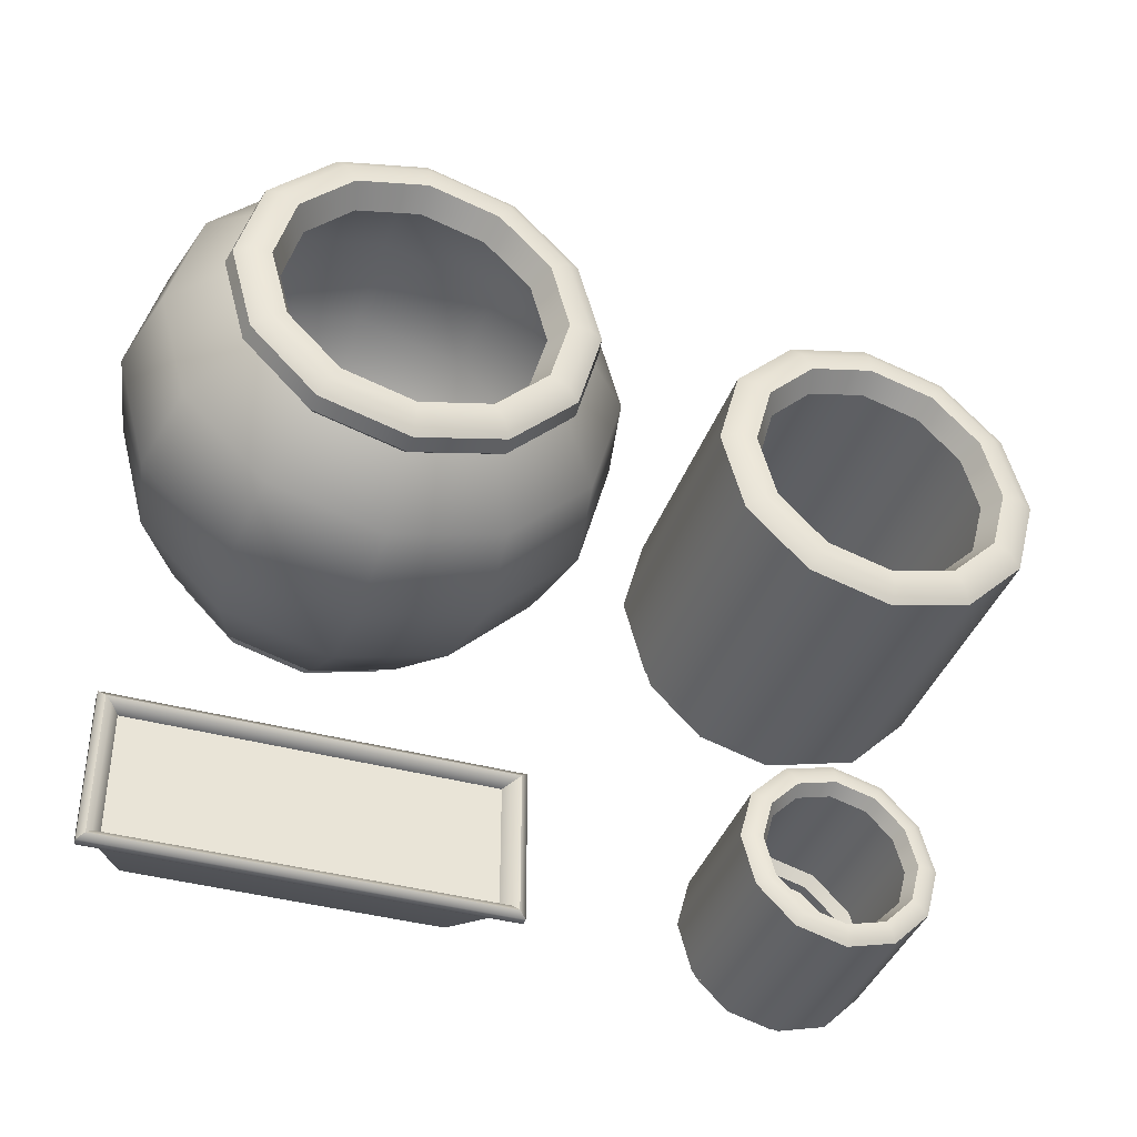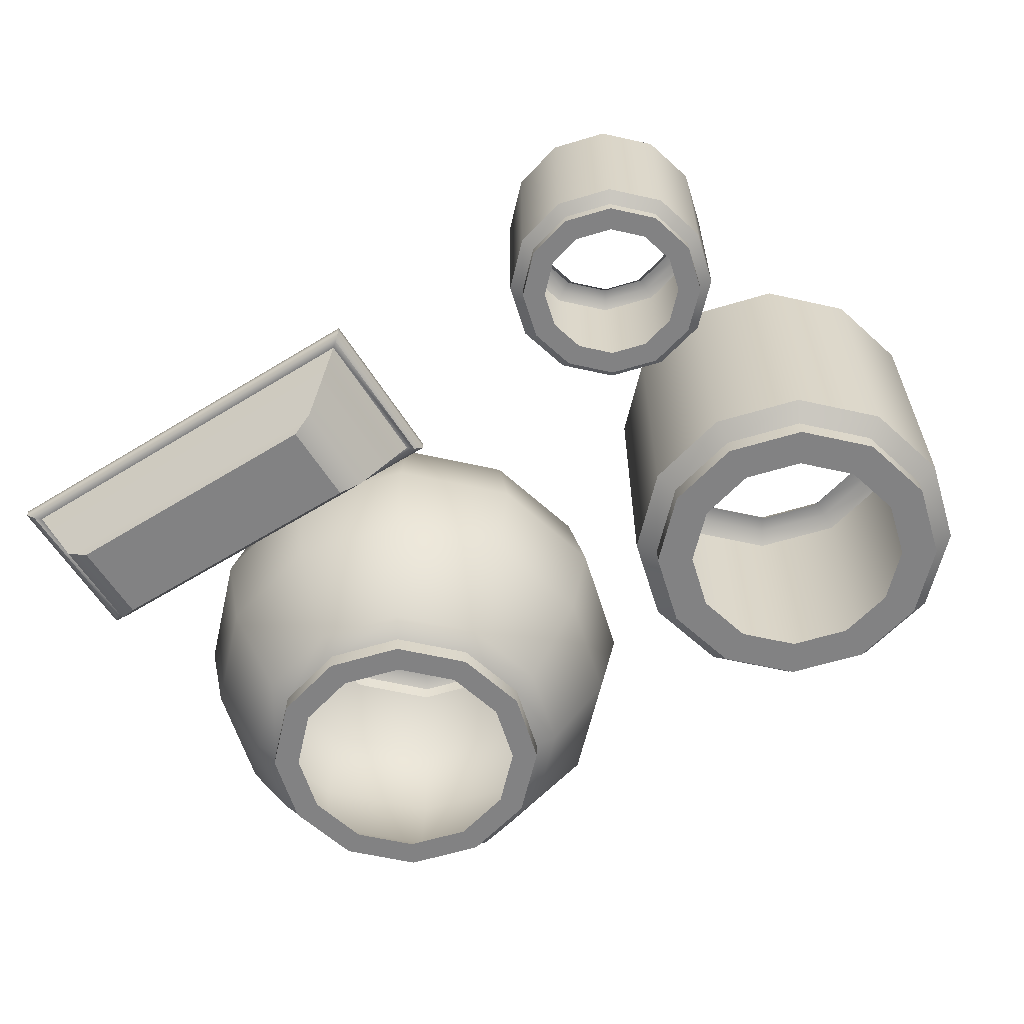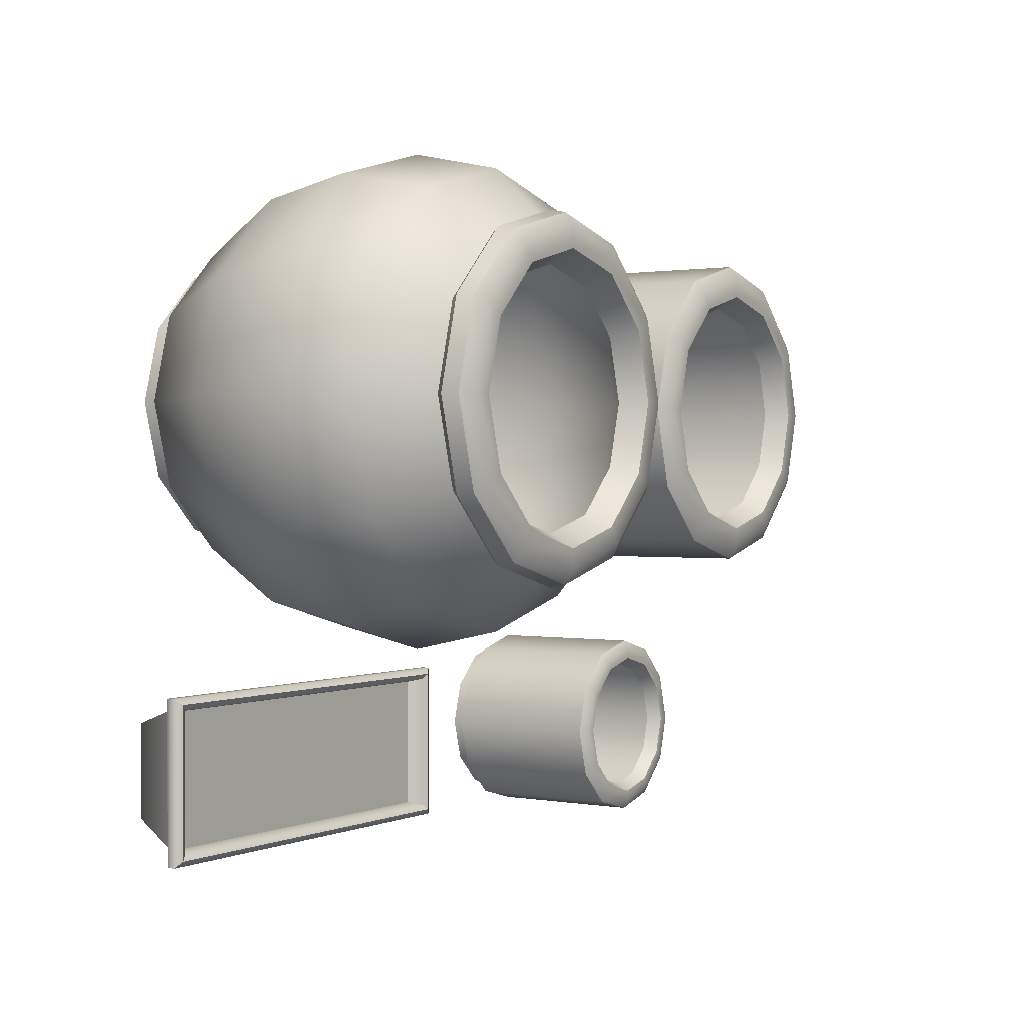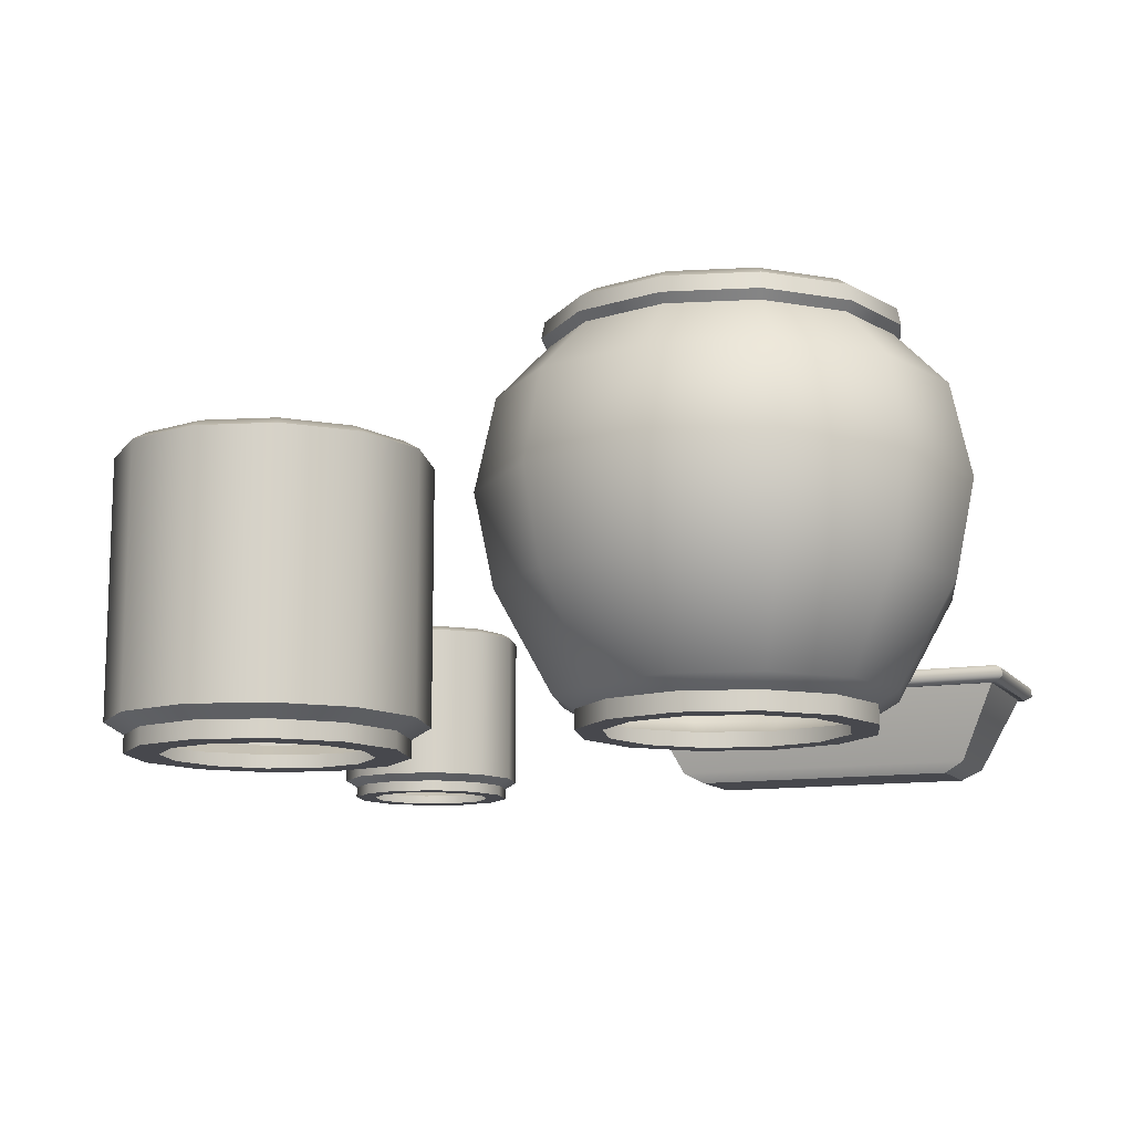
<metadata>
{"format":"obj","ext":"obj","renderer":"f3d","projection":"perspective","resolution":1024,"background":"white","views":[{"elev":-39.6,"azim":161.2,"up":"+Z"},{"elev":-60.8,"azim":-147.9,"up":"+Y"},{"elev":0.9,"azim":123.5,"up":"+Z"},{"elev":-11.7,"azim":22.2,"up":"+Y"}]}
</metadata>
<code>
o BigPot_Variant1
v -19.4 1.688 -6.561
v -19.4 12.54 -6.561
v -16.12 1.688 -5.682
v -16.12 12.54 -5.682
v -13.72 1.688 -3.28
v -13.72 12.54 -3.28
v -12.84 1.688 0
v -12.84 12.54 0
v -13.72 1.688 3.28
v -13.72 12.54 3.28
v -16.12 1.688 5.682
v -16.12 12.54 5.682
v -19.4 1.688 6.561
v -19.4 12.54 6.561
v -22.68 1.688 5.682
v -22.68 12.54 5.682
v -25.09 1.688 3.28
v -25.09 12.54 3.28
v -25.97 1.688 0
v -25.97 12.54 0
v -25.09 1.688 -3.28
v -25.09 12.54 -3.28
v -22.68 1.688 -5.682
v -22.68 12.54 -5.682
v -19.4 1.188 -5.746
v -16.53 1.188 -4.976
v -14.43 1.188 -2.873
v -13.66 1.188 0
v -14.43 1.188 2.873
v -16.53 1.188 4.976
v -19.4 1.188 5.746
v -22.28 1.188 4.976
v -24.38 1.188 2.873
v -25.15 1.188 0
v -24.38 1.188 -2.873
v -22.28 1.188 -4.976
v -19.4 0.4412 -5.746
v -16.53 0.4412 -4.976
v -14.43 0.4412 -2.873
v -13.66 0.4412 0
v -14.43 0.4412 2.873
v -16.53 0.4412 4.976
v -19.4 0.4412 5.746
v -22.28 0.4412 4.976
v -24.38 0.4412 2.873
v -25.15 0.4412 0
v -24.38 0.4412 -2.873
v -22.28 0.4412 -4.976
v -16.43 12.91 -5.147
v -19.4 12.91 -5.943
v -14.26 12.91 -2.972
v -13.46 12.91 0
v -14.26 12.91 2.972
v -16.43 12.91 5.147
v -19.4 12.91 5.943
v -22.38 12.91 5.147
v -24.55 12.91 2.972
v -25.35 12.91 0
v -24.55 12.91 -2.972
v -22.38 12.91 -5.147
v -16.81 12.91 -4.496
v -19.4 12.91 -5.192
v -14.91 12.91 -2.596
v -14.21 12.91 0
v -14.91 12.91 2.596
v -16.81 12.91 4.496
v -19.4 12.91 5.192
v -22 12.91 4.496
v -23.9 12.91 2.596
v -24.6 12.91 0
v -23.9 12.91 -2.596
v -22 12.91 -4.496
v -17.06 11.95 -4.065
v -19.4 11.95 -4.694
v -15.34 11.95 -2.347
v -14.71 11.95 0
v -15.34 11.95 2.347
v -17.06 11.95 4.065
v -19.4 11.95 4.694
v -21.75 11.95 4.065
v -23.47 11.95 2.347
v -24.1 11.95 0
v -23.47 11.95 -2.347
v -21.75 11.95 -4.065
v -19.4 0.4412 -4.327
v -17.24 0.4412 -3.747
v -15.66 0.4412 -2.164
v -15.08 0.4412 0
v -15.66 0.4412 2.164
v -17.24 0.4412 3.747
v -19.4 0.4412 4.327
v -21.57 0.4412 3.747
v -23.15 0.4412 2.164
v -23.73 0.4412 0
v -23.15 0.4412 -2.164
v -21.57 0.4412 -3.747
f 1 2 4 3
f 3 4 6 5
f 5 6 8 7
f 7 8 10 9
f 9 10 12 11
f 11 12 14 13
f 13 14 16 15
f 15 16 18 17
f 17 18 20 19
f 19 20 22 21
f 18 16 56 57
f 21 22 24 23
f 23 24 2 1
f 9 11 30 29
f 36 25 37 48
f 7 9 29 28
f 23 1 25 36
f 1 3 26 25
f 5 7 28 27
f 21 23 36 35
f 3 5 27 26
f 19 21 35 34
f 17 19 34 33
f 15 17 33 32
f 13 15 32 31
f 11 13 31 30
f 47 48 96 95
f 26 27 39 38
f 33 34 46 45
f 30 31 43 42
f 27 28 40 39
f 34 35 47 46
f 31 32 44 43
f 28 29 41 40
f 35 36 48 47
f 25 26 38 37
f 32 33 45 44
f 29 30 42 41
f 57 56 68 69
f 16 14 55 56
f 14 12 54 55
f 12 10 53 54
f 10 8 52 53
f 2 24 60 50
f 4 2 50 49
f 8 6 51 52
f 24 22 59 60
f 6 4 49 51
f 22 20 58 59
f 20 18 57 58
f 61 62 74 73
f 54 53 65 66
f 50 60 72 62
f 51 49 61 63
f 58 57 69 70
f 55 54 66 67
f 52 51 63 64
f 59 58 70 71
f 56 55 67 68
f 53 52 64 65
f 60 59 71 72
f 49 50 62 61
f 69 68 80 81
f 66 65 77 78
f 62 72 84 74
f 63 61 73 75
f 70 69 81 82
f 67 66 78 79
f 64 63 75 76
f 71 70 82 83
f 68 67 79 80
f 65 64 76 77
f 72 71 83 84
f 37 38 86 85
f 44 45 93 92
f 41 42 90 89
f 48 37 85 96
f 38 39 87 86
f 45 46 94 93
f 42 43 91 90
f 39 40 88 87
f 46 47 95 94
f 43 44 92 91
f 40 41 89 88
o BigPot_Variant2
v 0 1.688 -6.561
v 3.28 1.688 -5.682
v 5.682 1.688 -3.28
v 6.561 1.688 0
v 5.682 1.688 3.28
v 3.28 1.688 5.682
v 0 1.688 6.561
v -3.28 1.688 5.682
v -5.682 1.688 3.28
v -6.561 1.688 0
v -5.682 1.688 -3.28
v -3.28 1.688 -5.682
v 0 1.188 -5.746
v 2.873 1.188 -4.976
v 4.976 1.188 -2.873
v 5.746 1.188 0
v 4.976 1.188 2.873
v 2.873 1.188 4.976
v 0 1.188 5.746
v -2.873 1.188 4.976
v -4.976 1.188 2.873
v -5.746 1.188 0
v -4.976 1.188 -2.873
v -2.873 1.188 -4.976
v 0 0.4412 -5.746
v 2.873 0.4412 -4.976
v 4.976 0.4412 -2.873
v 5.746 0.4412 0
v 4.976 0.4412 2.873
v 2.873 0.4412 4.976
v 0 0.4412 5.746
v -2.873 0.4412 4.976
v -4.976 0.4412 2.873
v -5.746 0.4412 0
v -4.976 0.4412 -2.873
v -2.873 0.4412 -4.976
v 3.157 16.33 -5.468
v 0 16.33 -6.313
v 5.468 16.33 -3.157
v 6.313 16.33 0
v 5.468 16.33 3.157
v 3.157 16.33 5.468
v 0 16.33 6.313
v -3.157 16.33 5.468
v -5.468 16.33 3.157
v -6.313 16.33 0
v -5.468 16.33 -3.157
v -3.157 16.33 -5.468
v 2.758 16.33 -4.776
v 0 16.33 -5.515
v 4.776 16.33 -2.758
v 5.515 16.33 0
v 4.776 16.33 2.758
v 2.758 16.33 4.776
v 0 16.33 5.515
v -2.758 16.33 4.776
v -4.776 16.33 2.758
v -5.515 16.33 0
v -4.776 16.33 -2.758
v -2.758 16.33 -4.776
v 2.493 15.32 -4.319
v 0 15.32 -4.987
v 4.319 15.32 -2.493
v 4.987 15.32 0
v 4.319 15.32 2.493
v 2.493 15.32 4.319
v 0 15.32 4.987
v -2.493 15.32 4.319
v -4.319 15.32 2.493
v -4.987 15.32 0
v -4.319 15.32 -2.493
v -2.493 15.32 -4.319
v 0 12.9 -8.711
v 0 5.622 -8.756
v 0 9.264 -9.509
v 4.378 5.622 -7.583
v 4.356 12.9 -7.544
v 4.755 9.264 -8.235
v 7.583 5.622 -4.378
v 7.544 12.9 -4.356
v 8.235 9.264 -4.755
v 8.756 5.622 0
v 8.711 12.9 0
v 9.509 9.264 0
v 7.583 5.622 4.378
v 7.544 12.9 4.356
v 8.235 9.264 4.755
v 4.378 5.622 7.583
v 4.356 12.9 7.544
v 4.755 9.264 8.235
v 0 5.622 8.756
v 0 12.9 8.711
v 0 9.264 9.509
v -4.378 5.622 7.583
v -4.356 12.9 7.544
v -4.755 9.264 8.235
v -7.583 5.622 4.378
v -7.544 12.9 4.356
v -8.235 9.264 4.755
v -8.756 5.622 0
v -8.711 12.9 0
v -9.509 9.264 0
v -7.583 5.622 -4.378
v -7.544 12.9 -4.356
v -8.235 9.264 -4.755
v -4.378 5.622 -7.583
v -4.356 12.9 -7.544
v -4.755 9.264 -8.235
v -3.35 15 -5.803
v 0 15 -6.701
v 3.35 15 -5.803
v 5.803 15 -3.35
v 6.701 15 0
v 5.803 15 3.35
v 3.35 15 5.803
v 0 15 6.701
v -3.35 15 5.803
v -5.803 15 3.35
v -6.701 15 0
v -5.803 15 -3.35
v 0 15.34 -6.99
v 0 15.98 -6.864
v 3.432 15.98 -5.944
v 3.495 15.34 -6.053
v 5.944 15.98 -3.432
v 6.053 15.34 -3.495
v 6.864 15.98 0
v 6.99 15.34 0
v 5.944 15.98 3.432
v 6.053 15.34 3.495
v 3.432 15.98 5.944
v 3.495 15.34 6.053
v 0 15.98 6.864
v 0 15.34 6.99
v -3.432 15.98 5.944
v -3.495 15.34 6.053
v -5.944 15.98 3.432
v -6.053 15.34 3.495
v -6.864 15.98 0
v -6.99 15.34 0
v -5.944 15.98 -3.432
v -6.053 15.34 -3.495
v -3.432 15.98 -5.944
v -3.495 15.34 -6.053
v 0 0.4412 -4.697
v 2.349 0.4412 -4.068
v 4.068 0.4412 -2.349
v 4.697 0.4412 0
v 4.068 0.4412 2.349
v 2.349 0.4412 4.068
v 0 0.4412 4.697
v -2.349 0.4412 4.068
v -4.068 0.4412 2.349
v -4.697 0.4412 0
v -4.068 0.4412 -2.349
v -2.349 0.4412 -4.068
f 108 202 170 97
f 99 175 178 100
f 100 178 181 101
f 101 181 184 102
f 102 184 187 103
f 103 187 190 104
f 104 190 193 105
f 105 193 196 106
f 106 196 199 107
f 107 199 202 108
f 214 234 236 215
f 97 170 172 98
f 101 102 114 113
f 120 109 121 132
f 100 101 113 112
f 108 97 109 120
f 97 98 110 109
f 99 100 112 111
f 107 108 120 119
f 98 99 111 110
f 106 107 119 118
f 105 106 118 117
f 104 105 117 116
f 103 104 116 115
f 102 103 115 114
f 127 128 248 247
f 110 111 123 122
f 117 118 130 129
f 114 115 127 126
f 111 112 124 123
f 118 119 131 130
f 115 116 128 127
f 112 113 125 124
f 119 120 132 131
f 109 110 122 121
f 116 117 129 128
f 113 114 126 125
f 141 140 152 153
f 213 232 234 214
f 212 230 232 213
f 211 228 230 212
f 210 226 228 211
f 219 218 134 133
f 205 240 217 206
f 209 224 226 210
f 208 222 224 209
f 216 238 240 205
f 215 236 238 216
f 145 146 158 157
f 138 137 149 150
f 134 144 156 146
f 135 133 145 147
f 142 141 153 154
f 139 138 150 151
f 136 135 147 148
f 143 142 154 155
f 140 139 151 152
f 137 136 148 149
f 144 143 155 156
f 133 134 146 145
f 153 152 164 165
f 150 149 161 162
f 146 156 168 158
f 147 145 157 159
f 154 153 165 166
f 151 150 162 163
f 148 147 159 160
f 155 154 166 167
f 152 151 163 164
f 149 148 160 161
f 156 155 167 168
f 98 172 175 99
f 239 237 143 144
f 237 235 142 143
f 235 233 141 142
f 233 231 140 141
f 231 229 139 140
f 229 227 138 139
f 227 225 137 138
f 225 223 136 137
f 223 221 135 136
f 221 219 133 135
f 218 239 144 134
f 203 169 171 204
f 204 171 170 202
f 200 203 204 201
f 201 204 202 199
f 197 200 201 198
f 198 201 199 196
f 194 197 198 195
f 195 198 196 193
f 191 194 195 192
f 192 195 193 190
f 188 191 192 189
f 189 192 190 187
f 185 188 189 186
f 186 189 187 184
f 182 185 186 183
f 183 186 184 181
f 179 182 183 180
f 180 183 181 178
f 176 179 180 177
f 177 180 178 175
f 173 176 177 174
f 174 177 175 172
f 169 173 174 171
f 171 174 172 170
f 207 220 222 208
f 203 205 206 169
f 169 206 207 173
f 173 207 208 176
f 176 208 209 179
f 179 209 210 182
f 182 210 211 185
f 185 211 212 188
f 188 212 213 191
f 191 213 214 194
f 194 214 215 197
f 197 215 216 200
f 200 216 205 203
f 220 217 218 219
f 222 220 219 221
f 224 222 221 223
f 226 224 223 225
f 228 226 225 227
f 230 228 227 229
f 232 230 229 231
f 234 232 231 233
f 236 234 233 235
f 238 236 235 237
f 240 238 237 239
f 217 240 239 218
f 206 217 220 207
f 124 125 245 244
f 131 132 252 251
f 121 122 242 241
f 128 129 249 248
f 125 126 246 245
f 132 121 241 252
f 122 123 243 242
f 129 130 250 249
f 126 127 247 246
f 123 124 244 243
f 130 131 251 250
o SmallPot
v -7.532 3.505 -11.51
v -7.532 3.505 -16.92
v 7.532 3.505 -11.51
v 7.532 3.505 -16.92
v -7.532 4.071 -11.51
v -7.532 4.071 -16.92
v 7.532 4.071 -16.92
v 7.532 4.071 -11.51
v -7.768 3.494 -11.31
v -8.049 3.677 -11.08
v -8.049 3.677 -17.35
v -7.768 3.494 -17.12
v 8.049 3.677 -17.35
v 7.768 3.494 -17.12
v 8.049 3.677 -11.08
v 7.768 3.494 -11.31
v -8.049 4.004 -11.08
v -7.768 4.187 -11.31
v -7.768 4.187 -17.12
v -8.049 4.004 -17.35
v 7.768 4.187 -17.12
v 8.049 4.004 -17.35
v 7.768 4.187 -11.31
v 8.049 4.004 -11.08
v -7.191 3.54 -11.63
v -7.191 3.54 -16.8
v 7.191 3.54 -16.8
v 7.191 3.54 -11.63
v -5.238 0.04179 -12.64
v -6.051 0.4756 -12.38
v -5.238 0.04179 -15.79
v -6.051 0.4756 -16.05
v 5.238 0.04179 -12.64
v 6.051 0.4756 -12.38
v 5.238 0.04179 -15.79
v 6.051 0.4756 -16.05
f 286 255 253 282
f 288 256 255 286
f 284 254 256 288
f 282 253 254 284
f 262 267 276 269
f 257 260 280 277
f 259 260 275 273
f 258 259 273 271
f 267 265 274 276
f 257 258 271 270
f 253 255 268 261
f 256 254 264 266
f 255 256 266 268
f 254 253 261 264
f 265 263 272 274
f 260 257 270 275
f 262 263 264 261
f 263 265 266 264
f 265 267 268 266
f 267 262 261 268
f 270 271 272 269
f 271 273 274 272
f 273 275 276 274
f 275 270 269 276
f 263 262 269 272
f 279 278 277 280
f 259 258 278 279
f 260 259 279 280
f 258 257 277 278
f 283 281 282 284
f 287 283 284 288
f 285 287 288 286
f 281 285 286 282
f 283 287 285 281
o MidPot
v -18.99 0.839 -18.21
v -18.99 7.267 -18.21
v -17.05 0.839 -17.69
v -17.05 7.267 -17.69
v -15.63 0.839 -16.27
v -15.63 7.267 -16.27
v -15.11 0.839 -14.33
v -15.11 7.267 -14.33
v -15.63 0.839 -12.38
v -15.63 7.267 -12.38
v -17.05 0.839 -10.96
v -17.05 7.267 -10.96
v -18.99 0.839 -10.44
v -18.99 7.267 -10.44
v -20.93 0.839 -10.96
v -20.93 7.267 -10.96
v -22.36 0.839 -12.38
v -22.36 7.267 -12.38
v -22.88 0.839 -14.33
v -22.88 7.267 -14.33
v -22.36 0.839 -16.27
v -22.36 7.267 -16.27
v -20.93 0.839 -17.69
v -20.93 7.267 -17.69
v -18.99 0.5428 -17.73
v -17.29 0.5428 -17.27
v -16.05 0.5428 -16.03
v -15.59 0.5428 -14.33
v -16.05 0.5428 -12.63
v -17.29 0.5428 -11.38
v -18.99 0.5428 -10.92
v -20.69 0.5428 -11.38
v -21.94 0.5428 -12.63
v -22.39 0.5428 -14.33
v -21.94 0.5428 -16.03
v -20.69 0.5428 -17.27
v -18.99 0.1008 -17.73
v -17.29 0.1008 -17.27
v -16.05 0.1008 -16.03
v -15.59 0.1008 -14.33
v -16.05 0.1008 -12.63
v -17.29 0.1008 -11.38
v -18.99 0.1008 -10.92
v -20.69 0.1008 -11.38
v -21.94 0.1008 -12.63
v -22.39 0.1008 -14.33
v -21.94 0.1008 -16.03
v -20.69 0.1008 -17.27
v -17.23 7.483 -17.37
v -18.99 7.483 -17.85
v -15.94 7.483 -16.09
v -15.47 7.483 -14.33
v -15.94 7.483 -12.57
v -17.23 7.483 -11.28
v -18.99 7.483 -10.81
v -20.75 7.483 -11.28
v -22.04 7.483 -12.57
v -22.51 7.483 -14.33
v -22.04 7.483 -16.09
v -20.75 7.483 -17.37
v -17.45 7.483 -16.99
v -18.99 7.483 -17.4
v -16.33 7.483 -15.86
v -15.92 7.483 -14.33
v -16.33 7.483 -12.79
v -17.45 7.483 -11.66
v -18.99 7.483 -11.25
v -20.53 7.483 -11.66
v -21.65 7.483 -12.79
v -22.07 7.483 -14.33
v -21.65 7.483 -15.86
v -20.53 7.483 -16.99
v -17.6 6.918 -16.73
v -18.99 6.918 -17.11
v -16.58 6.918 -15.72
v -16.21 6.918 -14.33
v -16.58 6.918 -12.94
v -17.6 6.918 -11.92
v -18.99 6.918 -11.55
v -20.38 6.918 -11.92
v -21.4 6.918 -12.94
v -21.77 6.918 -14.33
v -21.4 6.918 -15.72
v -20.38 6.918 -16.73
v -18.99 0.1008 -16.89
v -17.71 0.1008 -16.55
v -16.77 0.1008 -15.61
v -16.43 0.1008 -14.33
v -16.77 0.1008 -13.05
v -17.71 0.1008 -12.11
v -18.99 0.1008 -11.76
v -20.27 0.1008 -12.11
v -21.21 0.1008 -13.05
v -21.55 0.1008 -14.33
v -21.21 0.1008 -15.61
v -20.27 0.1008 -16.55
f 289 290 292 291
f 291 292 294 293
f 293 294 296 295
f 295 296 298 297
f 297 298 300 299
f 299 300 302 301
f 301 302 304 303
f 303 304 306 305
f 305 306 308 307
f 307 308 310 309
f 306 304 344 345
f 309 310 312 311
f 311 312 290 289
f 297 299 318 317
f 324 313 325 336
f 295 297 317 316
f 311 289 313 324
f 289 291 314 313
f 293 295 316 315
f 309 311 324 323
f 291 293 315 314
f 307 309 323 322
f 305 307 322 321
f 303 305 321 320
f 301 303 320 319
f 299 301 319 318
f 335 336 384 383
f 314 315 327 326
f 321 322 334 333
f 318 319 331 330
f 315 316 328 327
f 322 323 335 334
f 319 320 332 331
f 316 317 329 328
f 323 324 336 335
f 313 314 326 325
f 320 321 333 332
f 317 318 330 329
f 345 344 356 357
f 304 302 343 344
f 302 300 342 343
f 300 298 341 342
f 298 296 340 341
f 290 312 348 338
f 292 290 338 337
f 296 294 339 340
f 312 310 347 348
f 294 292 337 339
f 310 308 346 347
f 308 306 345 346
f 349 350 362 361
f 342 341 353 354
f 338 348 360 350
f 339 337 349 351
f 346 345 357 358
f 343 342 354 355
f 340 339 351 352
f 347 346 358 359
f 344 343 355 356
f 341 340 352 353
f 348 347 359 360
f 337 338 350 349
f 357 356 368 369
f 354 353 365 366
f 350 360 372 362
f 351 349 361 363
f 358 357 369 370
f 355 354 366 367
f 352 351 363 364
f 359 358 370 371
f 356 355 367 368
f 353 352 364 365
f 360 359 371 372
f 325 326 374 373
f 332 333 381 380
f 329 330 378 377
f 336 325 373 384
f 326 327 375 374
f 333 334 382 381
f 330 331 379 378
f 327 328 376 375
f 334 335 383 382
f 331 332 380 379
f 328 329 377 376

</code>
